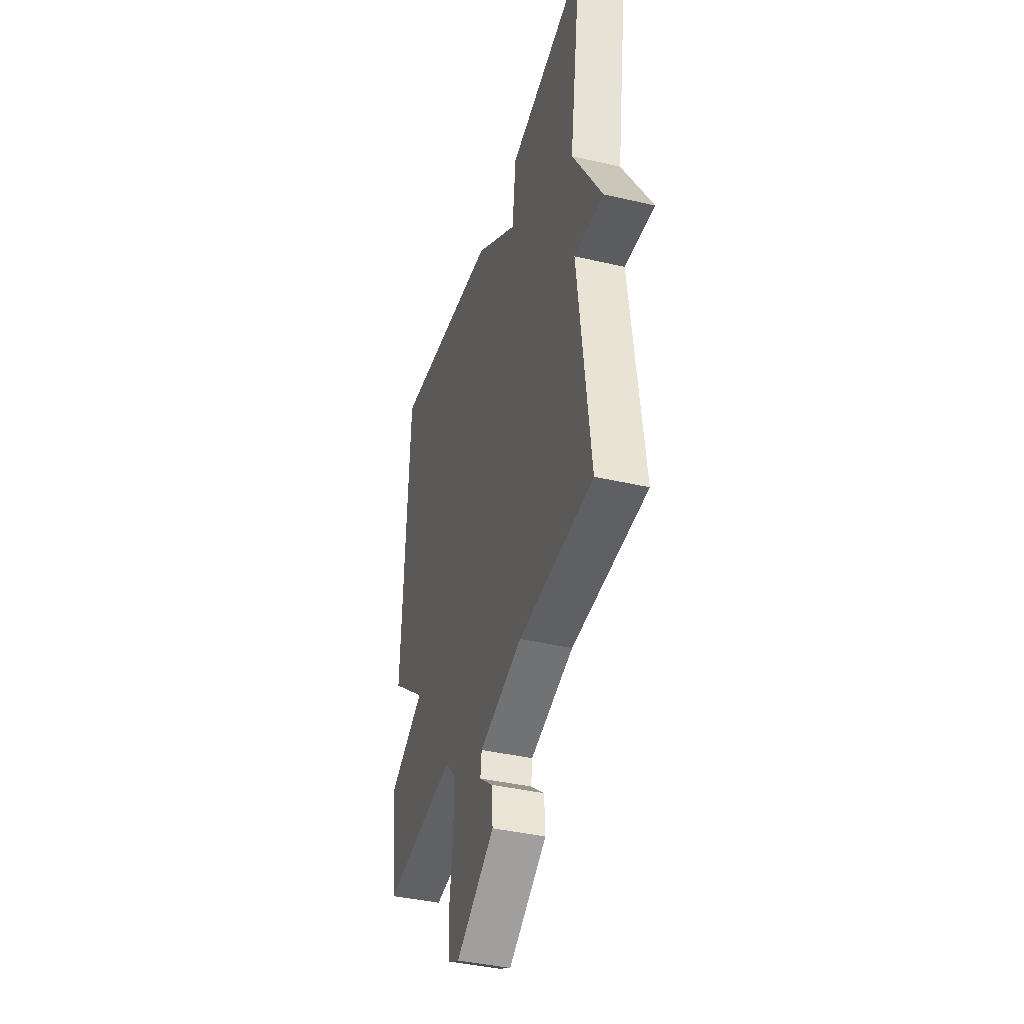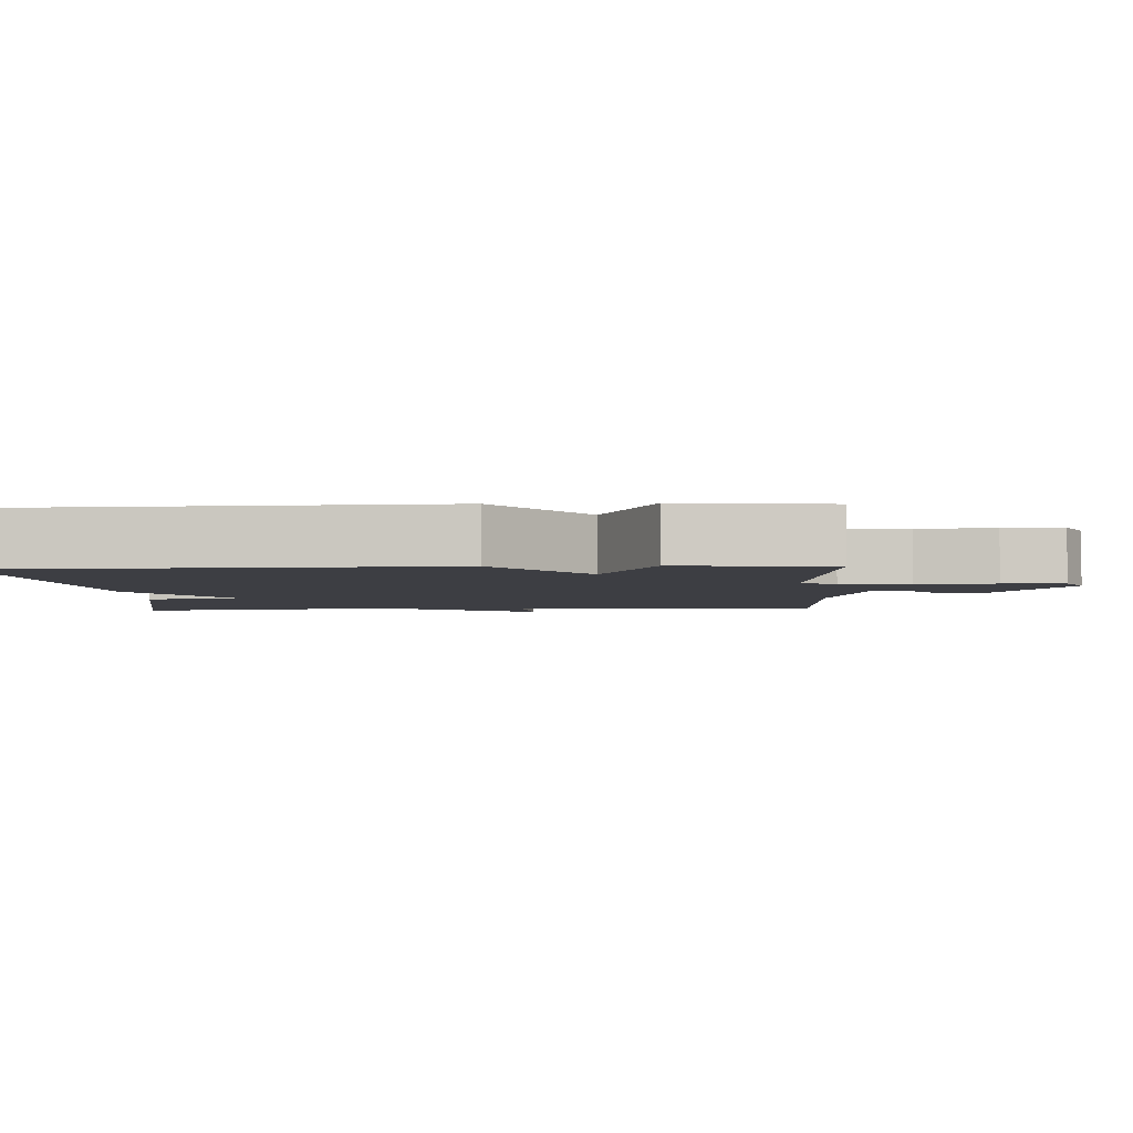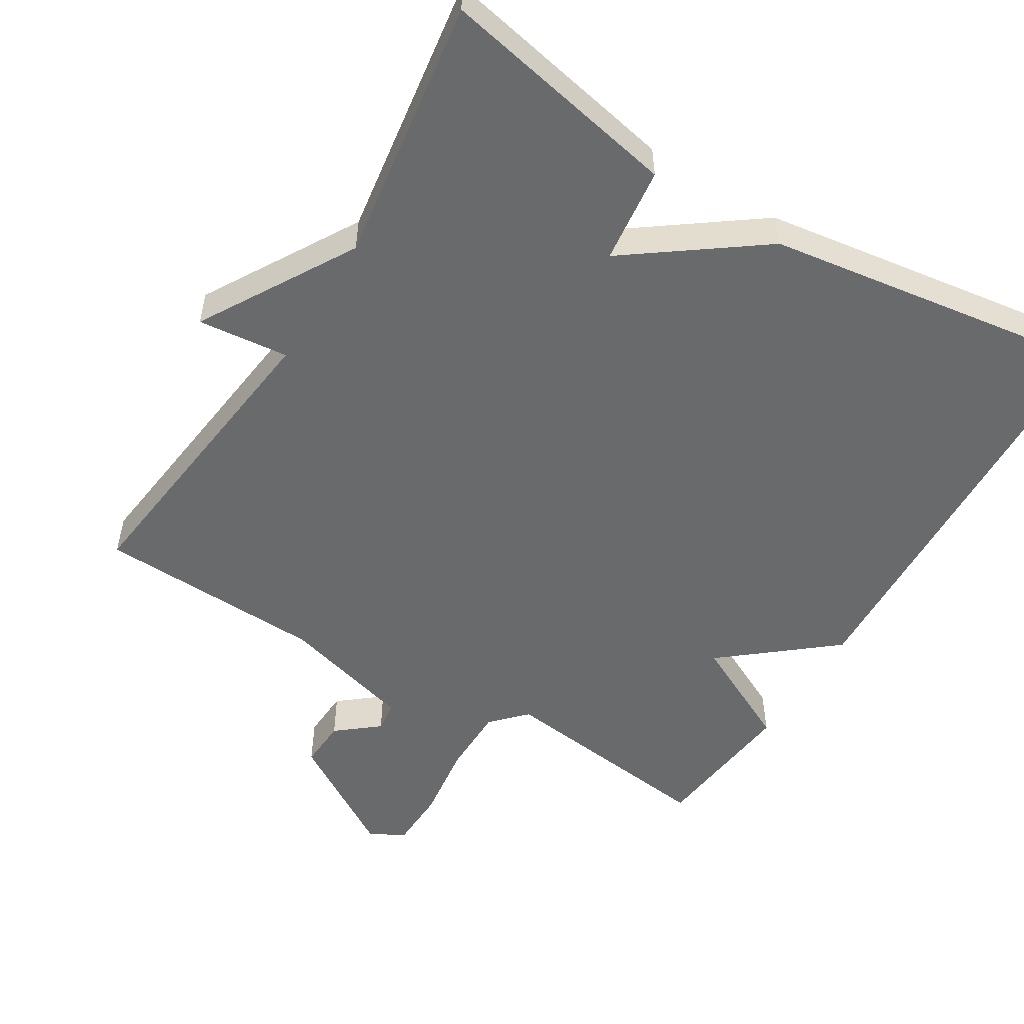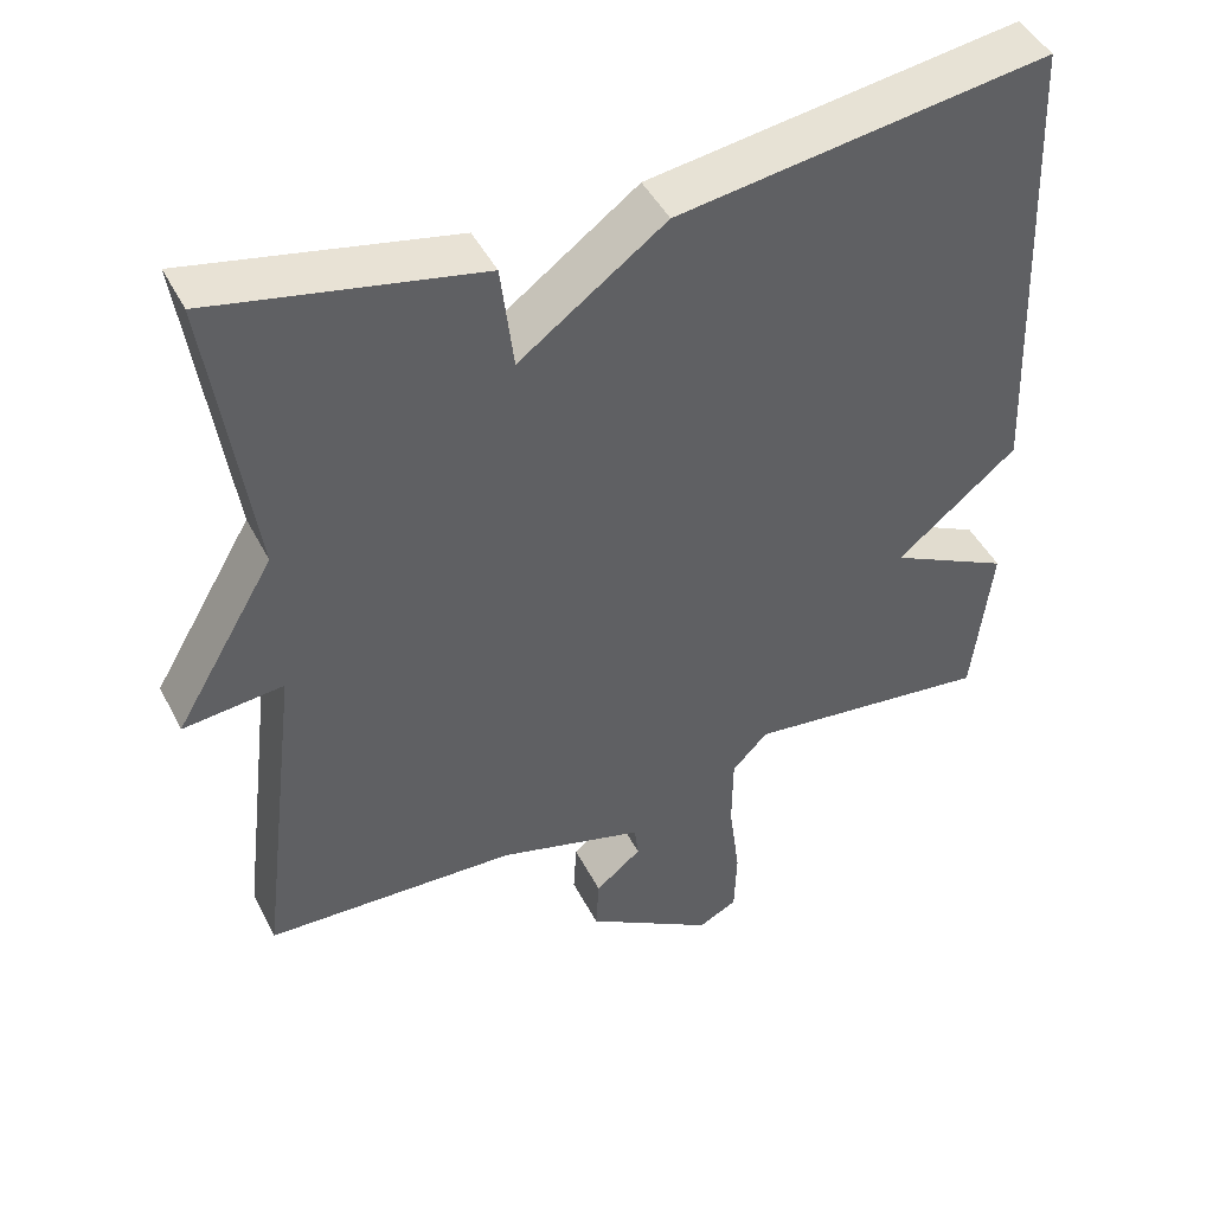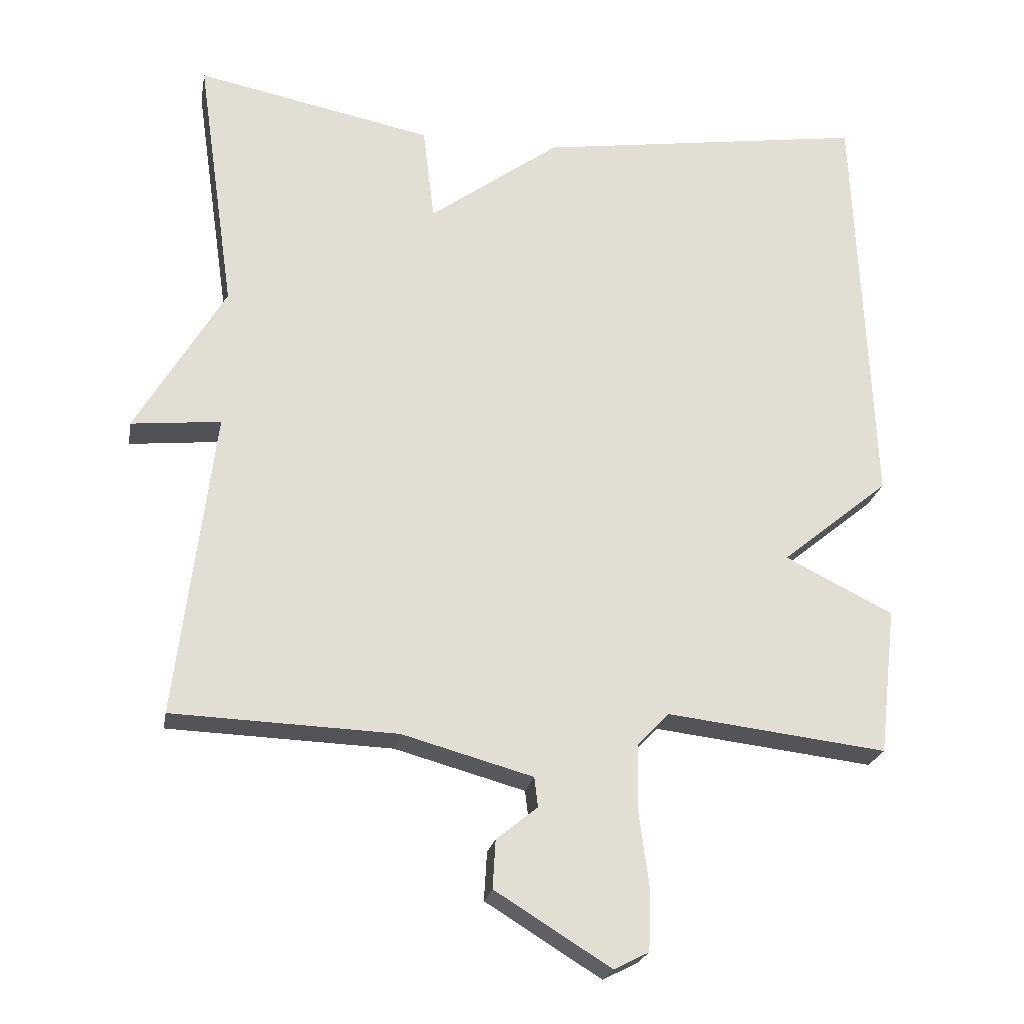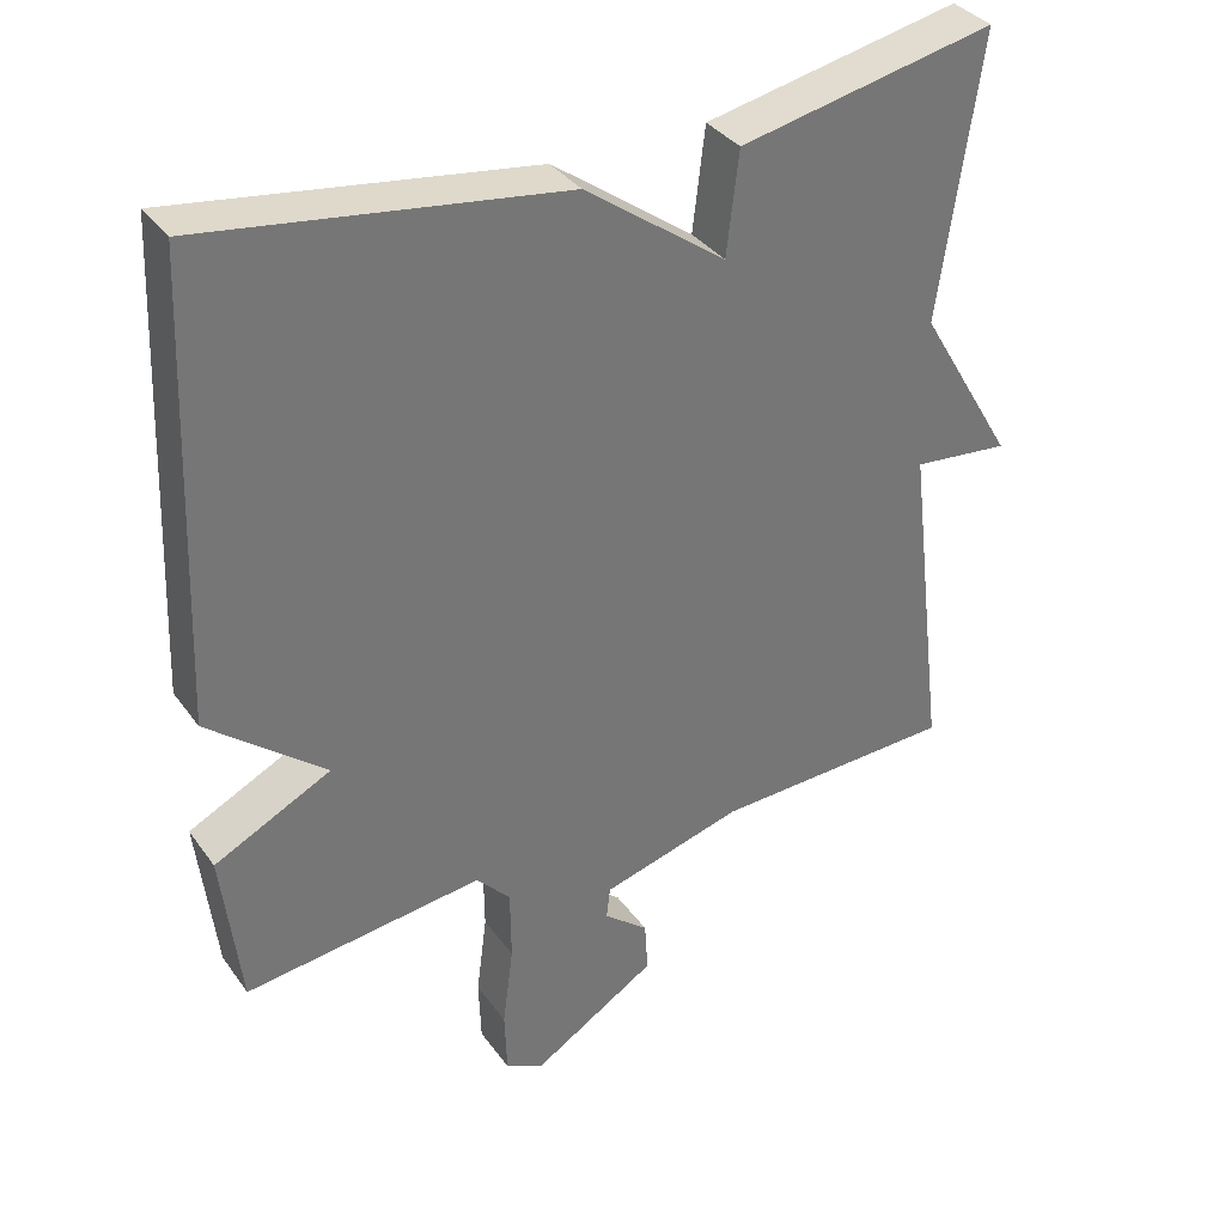
<metadata>
{"format":"obj","ext":"obj","renderer":"f3d","projection":"perspective","resolution":1024,"background":"white","views":[{"elev":-40.2,"azim":-106.0,"up":"+Z"},{"elev":-3.7,"azim":92.9,"up":"+Y"},{"elev":-52.9,"azim":-31.3,"up":"+Y"},{"elev":45.6,"azim":-25.9,"up":"+Z"},{"elev":-22.6,"azim":-10.1,"up":"+Z"},{"elev":35.3,"azim":149.2,"up":"+Z"}]}
</metadata>
<code>
v -0.5 0.07 0.5
v -0.166 0.07 0.432
v -0.15 0.07 0.298
v 0.034 0.07 0.432
v 0.5 0.07 0.5
v 0.524 0.07 -0.093
v 0.372 0.07 -0.217
v 0.524 0.07 -0.293
v 0.5 0.07 -0.5
v 0.19 0.07 -0.463
v 0.145 0.07 -0.51
v 0.144 0.07 -0.605
v 0.158 0.07 -0.712
v 0.155 0.07 -0.796
v 0.106 0.07 -0.821
v -0.057 0.07 -0.72
v -0.053 0.07 -0.652
v 0.005 0.07 -0.605
v 0 0.07 -0.563
v -0.184 0.07 -0.512
v -0.5 0.07 -0.5
v -0.447 0.07 -0.068
v -0.573 0.07 -0.081
v -0.447 0.07 0.132
v -0.5 0 0.5
v -0.166 0 0.432
v -0.15 0 0.298
v 0.034 0 0.432
v 0.5 0 0.5
v 0.524 0 -0.093
v 0.372 0 -0.217
v 0.524 0 -0.293
v 0.5 0 -0.5
v 0.19 0 -0.463
v 0.145 0 -0.51
v 0.144 0 -0.605
v 0.158 0 -0.712
v 0.155 0 -0.796
v 0.106 0 -0.821
v -0.057 0 -0.72
v -0.053 0 -0.652
v 0.005 0 -0.605
v 0 0 -0.563
v -0.184 0 -0.512
v -0.5 0 -0.5
v -0.447 0 -0.068
v -0.573 0 -0.081
v -0.447 0 0.132
f 22 23 24
f 20 21 22
f 19 20 22 24
f 16 17 18
f 15 16 18
f 14 15 18
f 13 14 18
f 12 13 18
f 11 12 18 19
f 19 24 1
f 11 19 1
f 10 11 1
f 7 8 9 10
f 5 6 7
f 4 5 7
f 3 4 7
f 1 2 3
f 1 3 7 10
f 48 47 46
f 46 45 44
f 48 46 44 43
f 42 41 40
f 42 40 39
f 42 39 38
f 42 38 37
f 42 37 36
f 43 42 36 35
f 25 48 43
f 25 43 35
f 25 35 34
f 34 33 32 31
f 31 30 29
f 31 29 28
f 31 28 27
f 27 26 25
f 34 31 27 25
f 1 25 26 2
f 2 26 27 3
f 3 27 28 4
f 4 28 29 5
f 5 29 30 6
f 6 30 31 7
f 7 31 32 8
f 8 32 33 9
f 9 33 34 10
f 10 34 35 11
f 11 35 36 12
f 12 36 37 13
f 13 37 38 14
f 14 38 39 15
f 15 39 40 16
f 16 40 41 17
f 17 41 42 18
f 18 42 43 19
f 19 43 44 20
f 20 44 45 21
f 21 45 46 22
f 22 46 47 23
f 23 47 48 24
f 24 48 25 1

</code>
